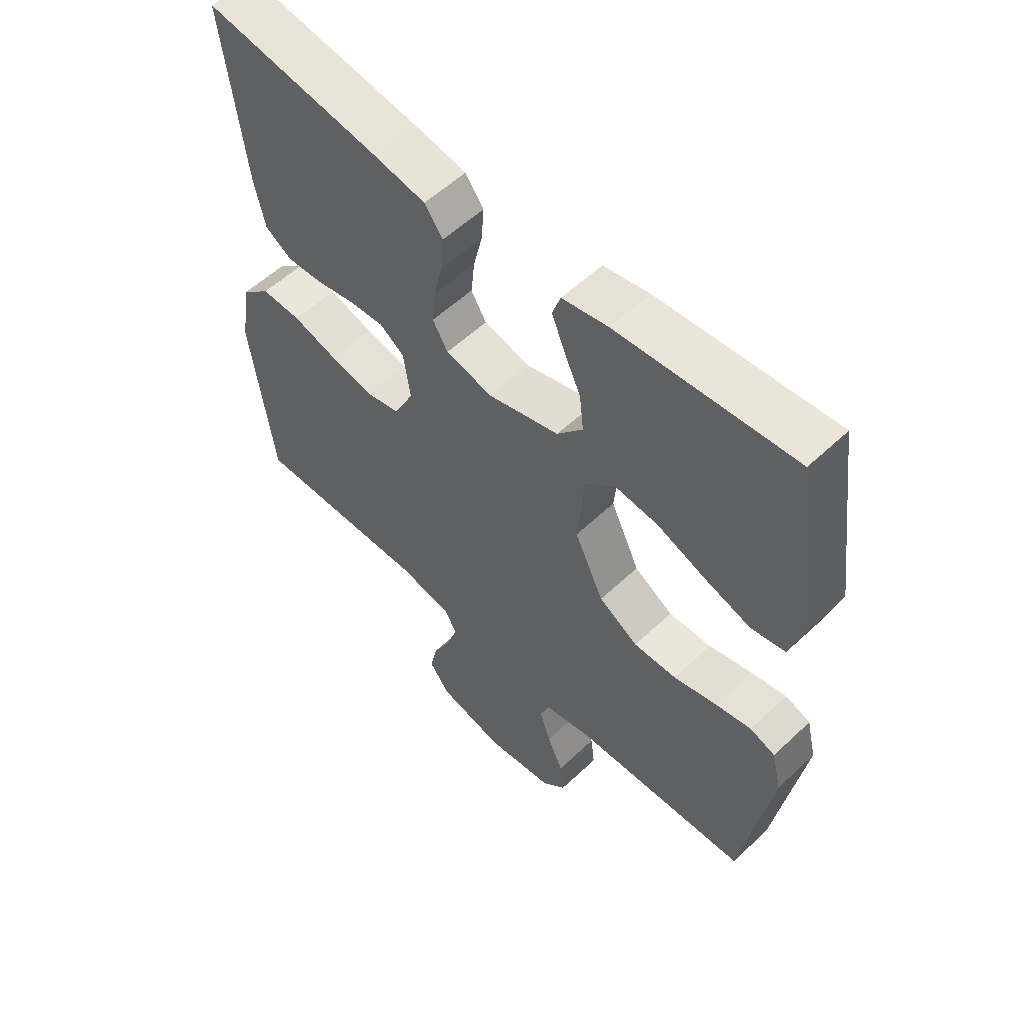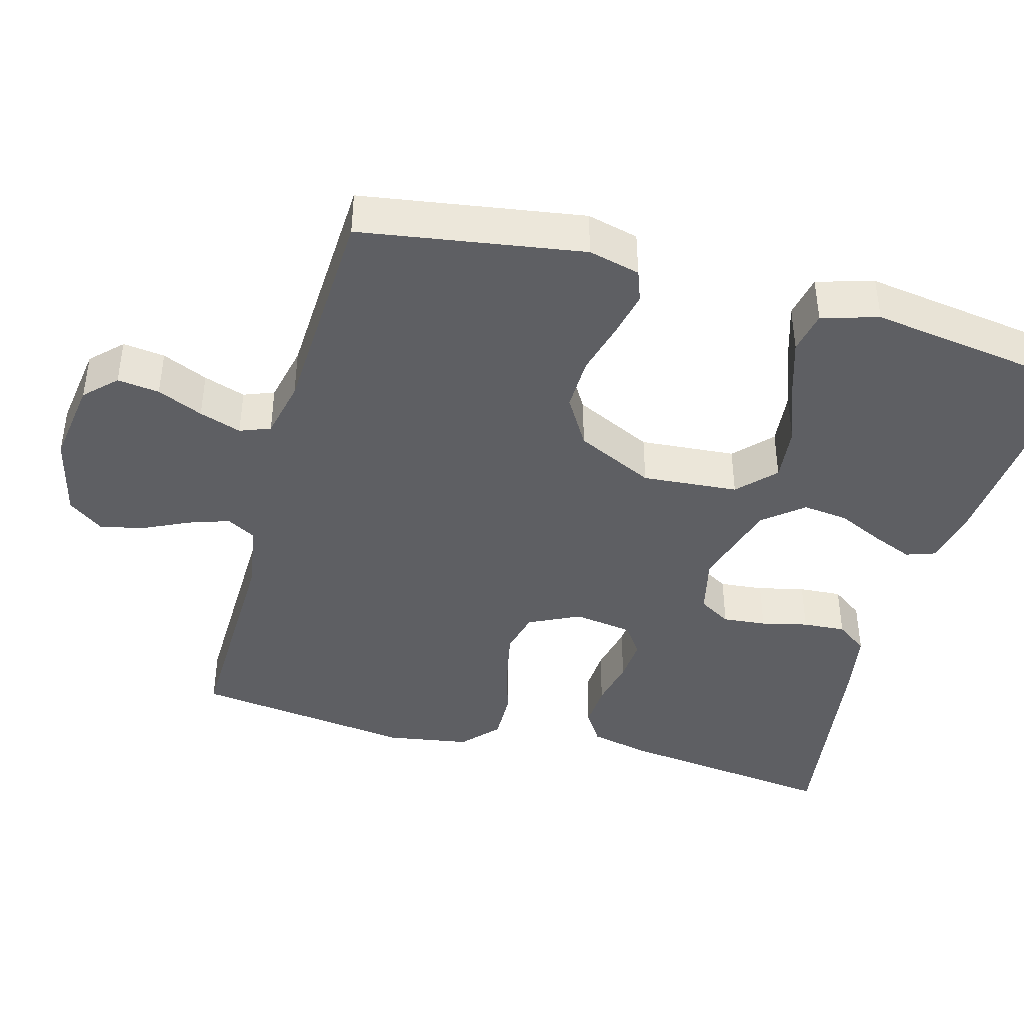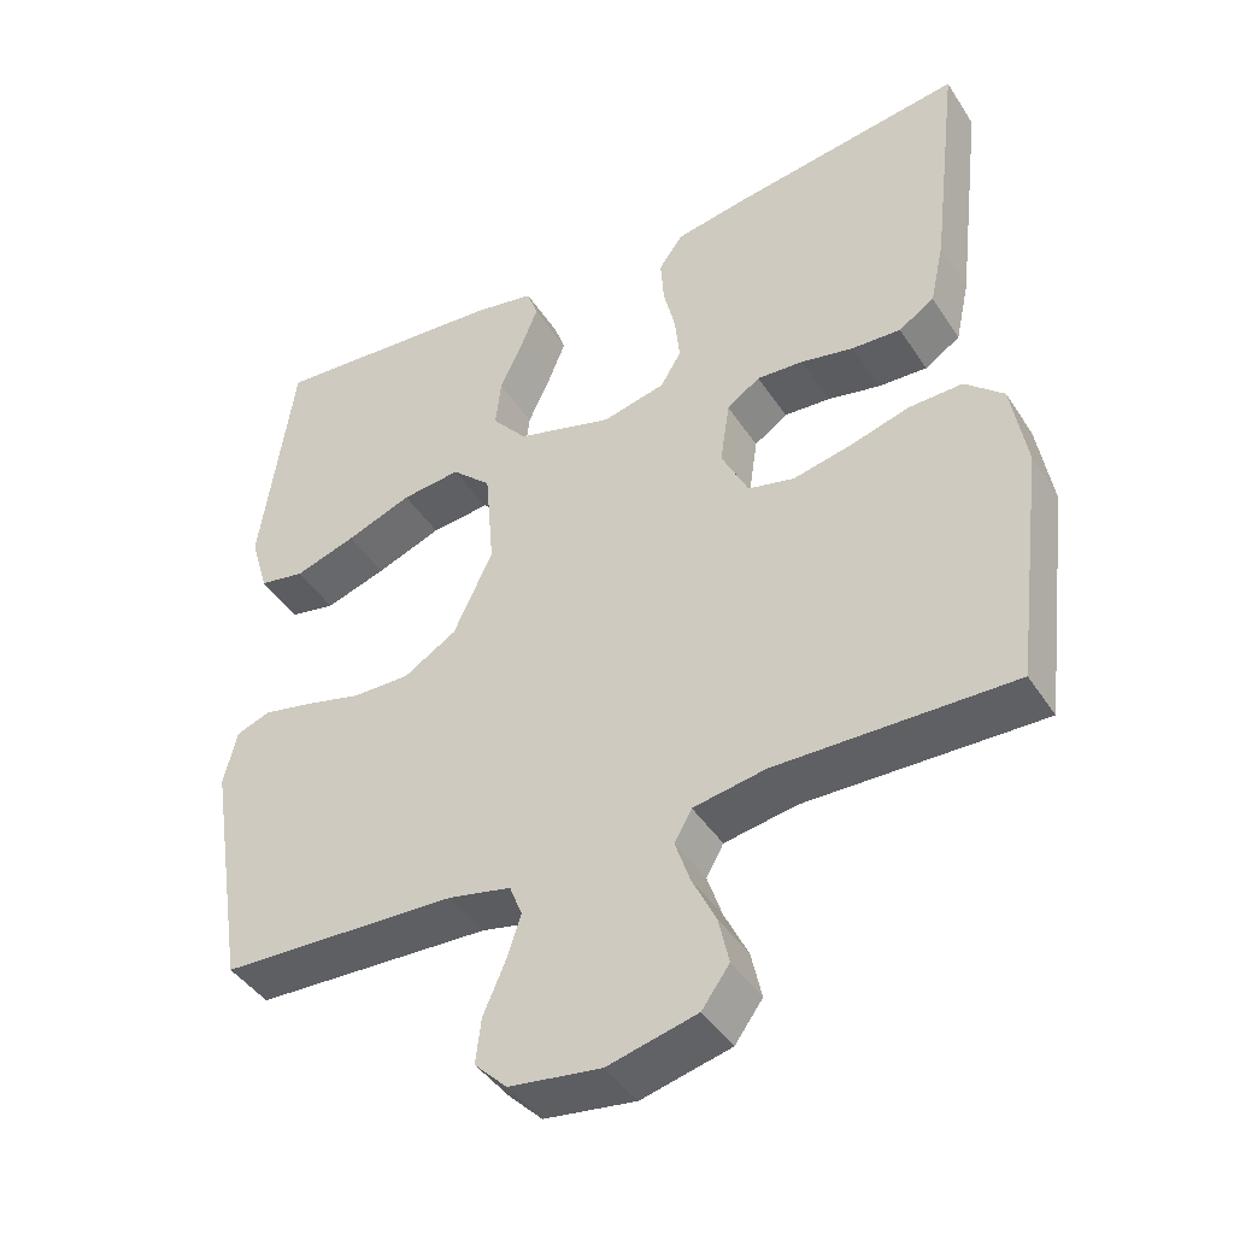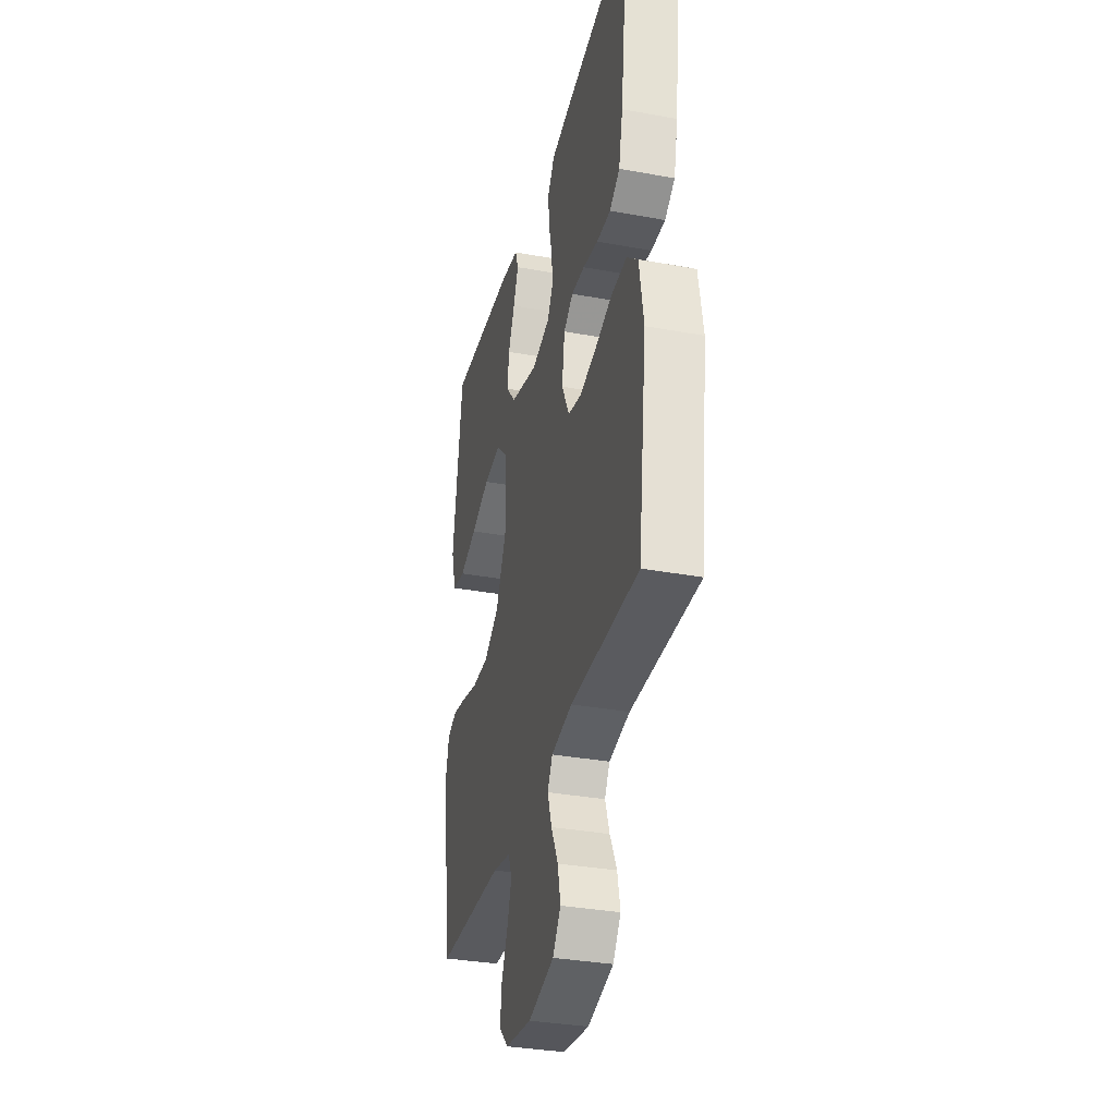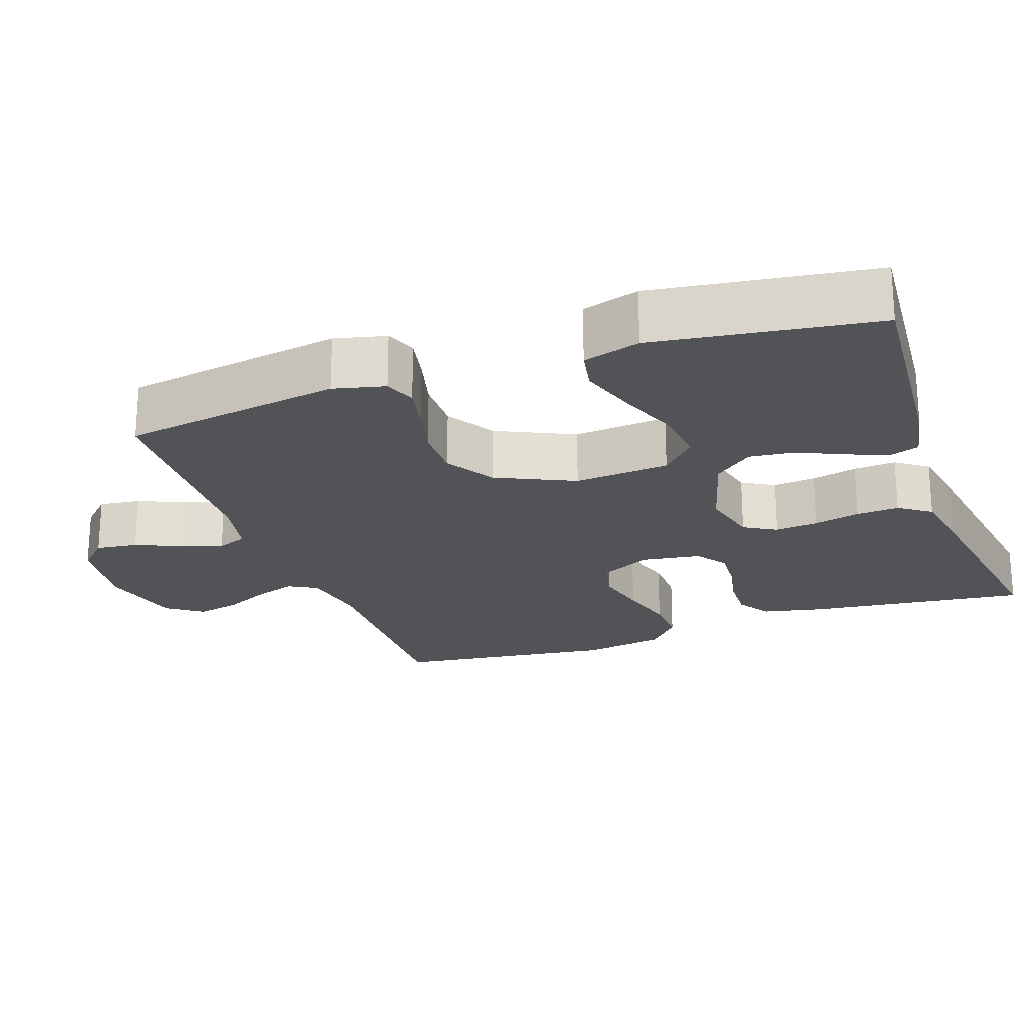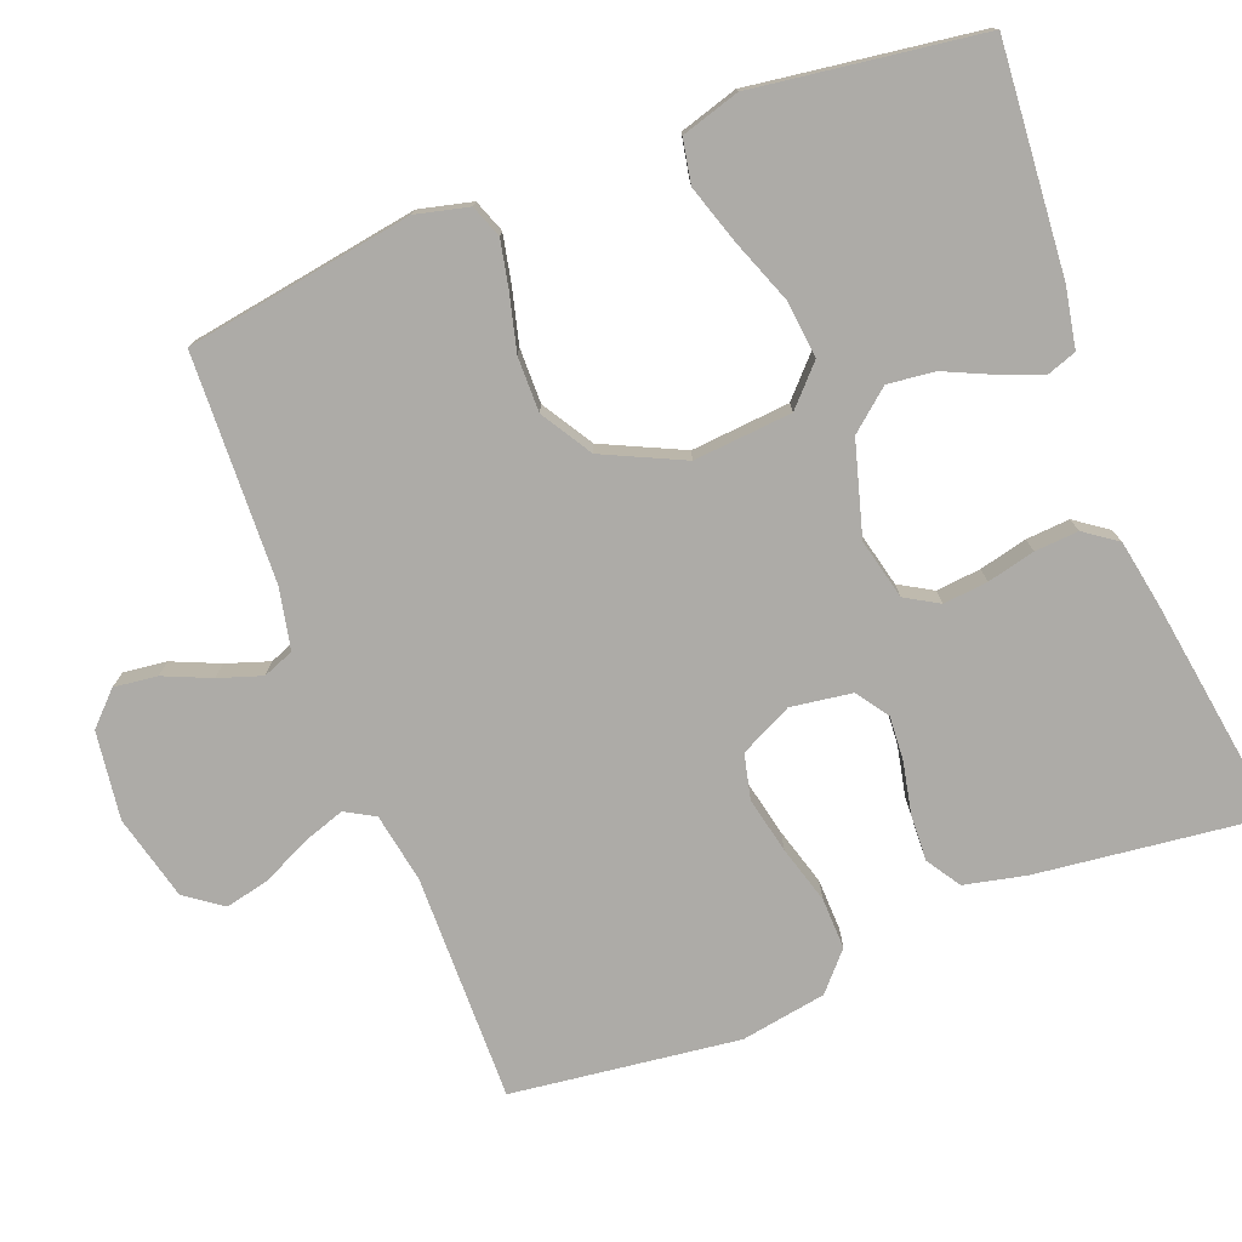
<metadata>
{"format":"obj","ext":"obj","renderer":"f3d","projection":"perspective","resolution":1024,"background":"white","views":[{"elev":56.2,"azim":-134.6,"up":"+Z"},{"elev":-41.7,"azim":-105.6,"up":"+Y"},{"elev":-42.9,"azim":30.5,"up":"+Z"},{"elev":-33.9,"azim":76.1,"up":"+Z"},{"elev":-22.1,"azim":-70.5,"up":"+Y"},{"elev":-76.4,"azim":-68.8,"up":"+Y"}]}
</metadata>
<code>
v -0.5 0.07 0.5
v -0.2 0.07 0.476
v -0.122 0.07 0.461
v -0.108 0.07 0.421
v -0.13 0.07 0.366
v -0.159 0.07 0.303
v -0.166 0.07 0.241
v -0.122 0.07 0.188
v 0 0.07 0.153
v 0.08 0.07 0.172
v 0.106 0.07 0.216
v 0.1 0.07 0.275
v 0.085 0.07 0.338
v 0.081 0.07 0.396
v 0.112 0.07 0.439
v 0.2 0.07 0.455
v 0.5 0.07 0.5
v 0.464 0.07 0.2
v 0.446 0.07 0.118
v 0.401 0.07 0.089
v 0.339 0.07 0.092
v 0.272 0.07 0.106
v 0.213 0.07 0.11
v 0.171 0.07 0.081
v 0.159 0.07 0
v 0.193 0.07 -0.069
v 0.252 0.07 -0.083
v 0.326 0.07 -0.067
v 0.402 0.07 -0.045
v 0.47 0.07 -0.043
v 0.519 0.07 -0.087
v 0.538 0.07 -0.2
v 0.5 0.07 -0.5
v 0.2 0.07 -0.495
v 0.108 0.07 -0.511
v 0.086 0.07 -0.55
v 0.105 0.07 -0.606
v 0.135 0.07 -0.668
v 0.148 0.07 -0.727
v 0.113 0.07 -0.775
v 0 0.07 -0.803
v -0.116 0.07 -0.787
v -0.157 0.07 -0.746
v -0.15 0.07 -0.689
v -0.123 0.07 -0.627
v -0.104 0.07 -0.57
v -0.12 0.07 -0.529
v -0.2 0.07 -0.512
v -0.5 0.07 -0.5
v -0.548 0.07 -0.2
v -0.531 0.07 -0.13
v -0.488 0.07 -0.114
v -0.426 0.07 -0.127
v -0.353 0.07 -0.146
v -0.28 0.07 -0.147
v -0.213 0.07 -0.106
v -0.163 0.07 0
v -0.174 0.07 0.13
v -0.224 0.07 0.177
v -0.299 0.07 0.169
v -0.383 0.07 0.137
v -0.461 0.07 0.112
v -0.519 0.07 0.123
v -0.542 0.07 0.2
v -0.5 0 0.5
v -0.2 0 0.476
v -0.122 0 0.461
v -0.108 0 0.421
v -0.13 0 0.366
v -0.159 0 0.303
v -0.166 0 0.241
v -0.122 0 0.188
v 0 0 0.153
v 0.08 0 0.172
v 0.106 0 0.216
v 0.1 0 0.275
v 0.085 0 0.338
v 0.081 0 0.396
v 0.112 0 0.439
v 0.2 0 0.455
v 0.5 0 0.5
v 0.464 0 0.2
v 0.446 0 0.118
v 0.401 0 0.089
v 0.339 0 0.092
v 0.272 0 0.106
v 0.213 0 0.11
v 0.171 0 0.081
v 0.159 0 0
v 0.193 0 -0.069
v 0.252 0 -0.083
v 0.326 0 -0.067
v 0.402 0 -0.045
v 0.47 0 -0.043
v 0.519 0 -0.087
v 0.538 0 -0.2
v 0.5 0 -0.5
v 0.2 0 -0.495
v 0.108 0 -0.511
v 0.086 0 -0.55
v 0.105 0 -0.606
v 0.135 0 -0.668
v 0.148 0 -0.727
v 0.113 0 -0.775
v 0 0 -0.803
v -0.116 0 -0.787
v -0.157 0 -0.746
v -0.15 0 -0.689
v -0.123 0 -0.627
v -0.104 0 -0.57
v -0.12 0 -0.529
v -0.2 0 -0.512
v -0.5 0 -0.5
v -0.548 0 -0.2
v -0.531 0 -0.13
v -0.488 0 -0.114
v -0.426 0 -0.127
v -0.353 0 -0.146
v -0.28 0 -0.147
v -0.213 0 -0.106
v -0.163 0 0
v -0.174 0 0.13
v -0.224 0 0.177
v -0.299 0 0.169
v -0.383 0 0.137
v -0.461 0 0.112
v -0.519 0 0.123
v -0.542 0 0.2
f 60 61 62 63
f 60 63 64 1
f 51 52 53 54
f 49 50 51 54
f 48 49 54 55
f 47 48 55 56
f 42 43 44 45
f 42 45 46
f 41 42 46
f 37 38 39 40
f 36 37 40 41
f 31 32 33 34
f 31 34 35
f 28 29 30 31
f 27 28 31 35
f 26 27 35 36
f 19 20 21 22
f 19 22 23
f 18 19 23
f 17 18 23
f 16 17 23 24
f 12 13 14 15
f 11 12 15 16
f 3 4 5 6
f 1 2 3 6
f 59 60 1 6
f 46 47 56 57
f 46 57 58
f 41 46 58
f 25 26 36 41
f 25 41 58
f 11 16 24 25
f 10 11 25
f 9 10 25
f 8 9 25 58
f 7 8 58 59
f 6 7 59
f 127 126 125 124
f 65 128 127 124
f 118 117 116 115
f 118 115 114 113
f 119 118 113 112
f 120 119 112 111
f 109 108 107 106
f 110 109 106
f 110 106 105
f 104 103 102 101
f 105 104 101 100
f 98 97 96 95
f 99 98 95
f 95 94 93 92
f 99 95 92 91
f 100 99 91 90
f 86 85 84 83
f 87 86 83
f 87 83 82
f 87 82 81
f 88 87 81 80
f 79 78 77 76
f 80 79 76 75
f 70 69 68 67
f 70 67 66 65
f 70 65 124 123
f 121 120 111 110
f 122 121 110
f 122 110 105
f 105 100 90 89
f 122 105 89
f 89 88 80 75
f 89 75 74
f 89 74 73
f 122 89 73 72
f 123 122 72 71
f 123 71 70
f 1 65 66 2
f 2 66 67 3
f 3 67 68 4
f 4 68 69 5
f 5 69 70 6
f 6 70 71 7
f 7 71 72 8
f 8 72 73 9
f 9 73 74 10
f 10 74 75 11
f 11 75 76 12
f 12 76 77 13
f 13 77 78 14
f 14 78 79 15
f 15 79 80 16
f 16 80 81 17
f 17 81 82 18
f 18 82 83 19
f 19 83 84 20
f 20 84 85 21
f 21 85 86 22
f 22 86 87 23
f 23 87 88 24
f 24 88 89 25
f 25 89 90 26
f 26 90 91 27
f 27 91 92 28
f 28 92 93 29
f 29 93 94 30
f 30 94 95 31
f 31 95 96 32
f 32 96 97 33
f 33 97 98 34
f 34 98 99 35
f 35 99 100 36
f 36 100 101 37
f 37 101 102 38
f 38 102 103 39
f 39 103 104 40
f 40 104 105 41
f 41 105 106 42
f 42 106 107 43
f 43 107 108 44
f 44 108 109 45
f 45 109 110 46
f 46 110 111 47
f 47 111 112 48
f 48 112 113 49
f 49 113 114 50
f 50 114 115 51
f 51 115 116 52
f 52 116 117 53
f 53 117 118 54
f 54 118 119 55
f 55 119 120 56
f 56 120 121 57
f 57 121 122 58
f 58 122 123 59
f 59 123 124 60
f 60 124 125 61
f 61 125 126 62
f 62 126 127 63
f 63 127 128 64
f 64 128 65 1

</code>
